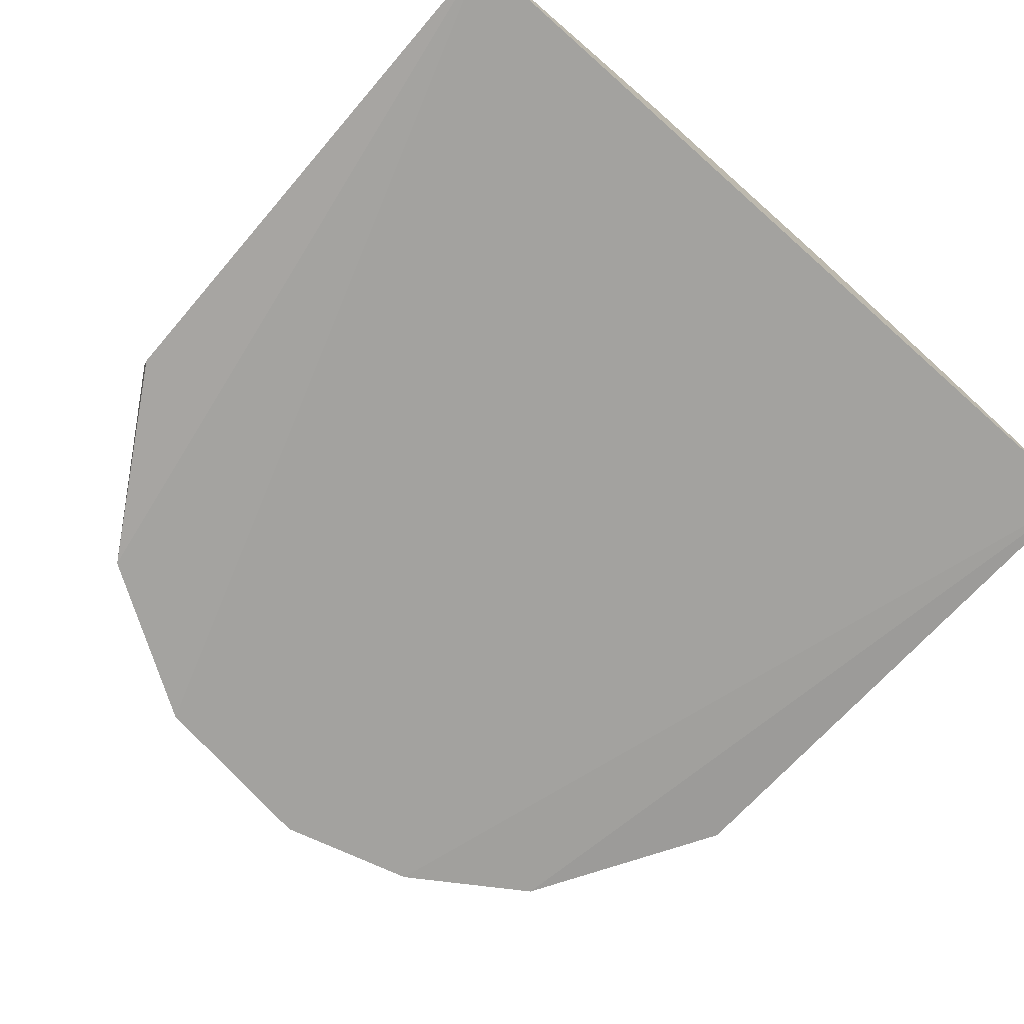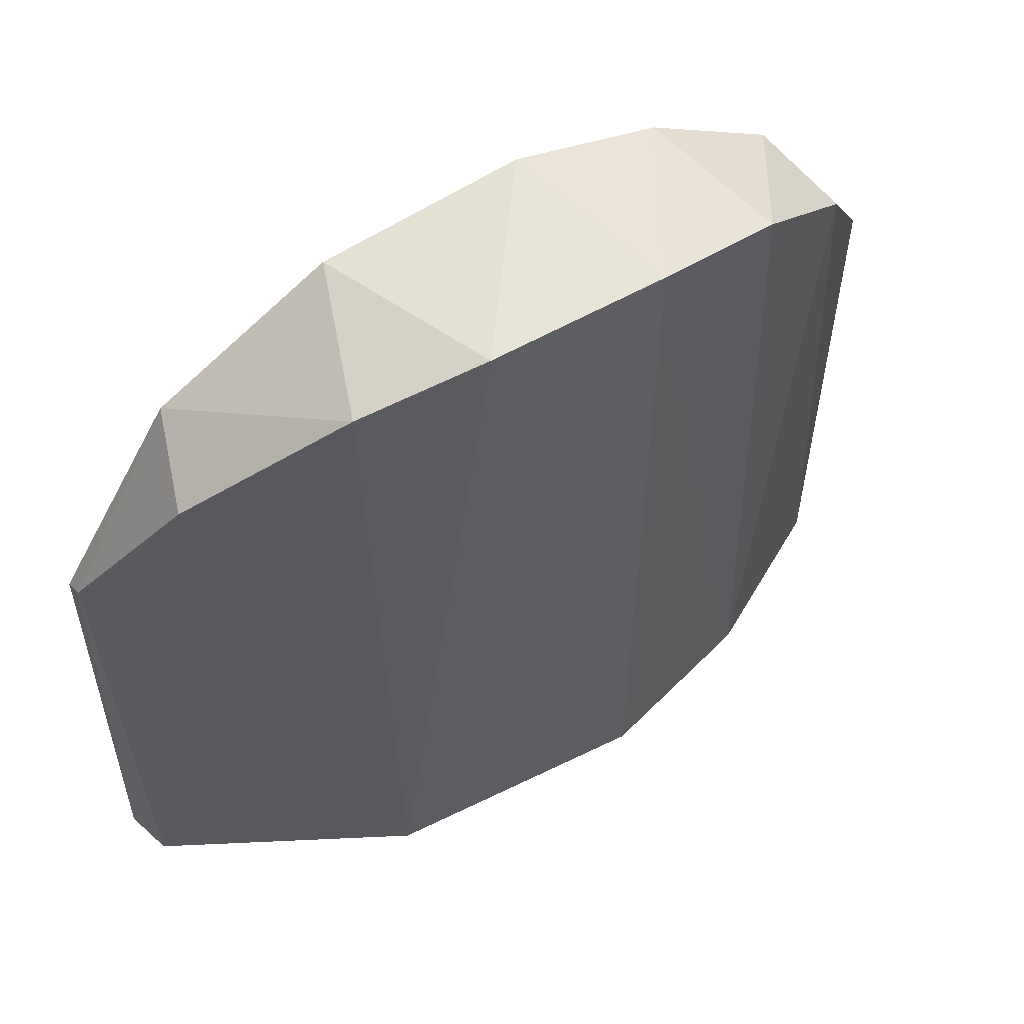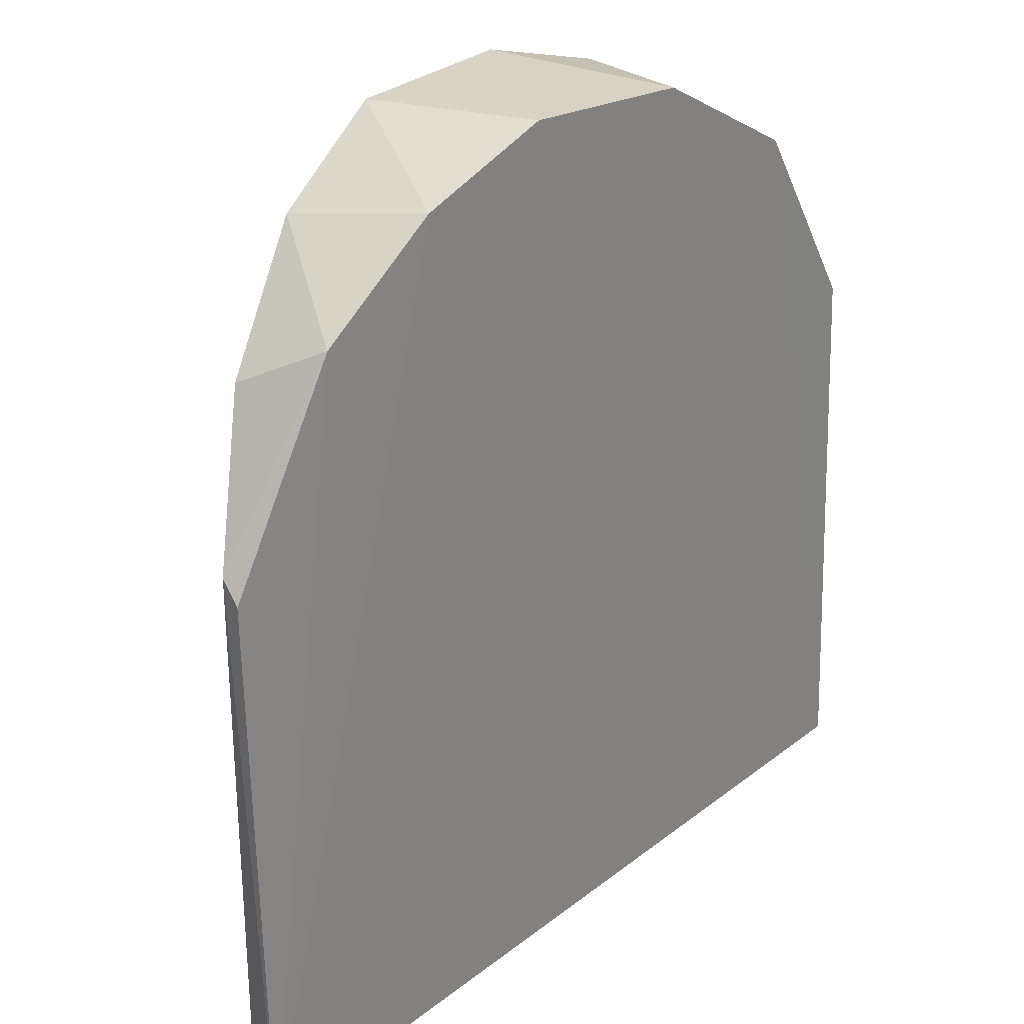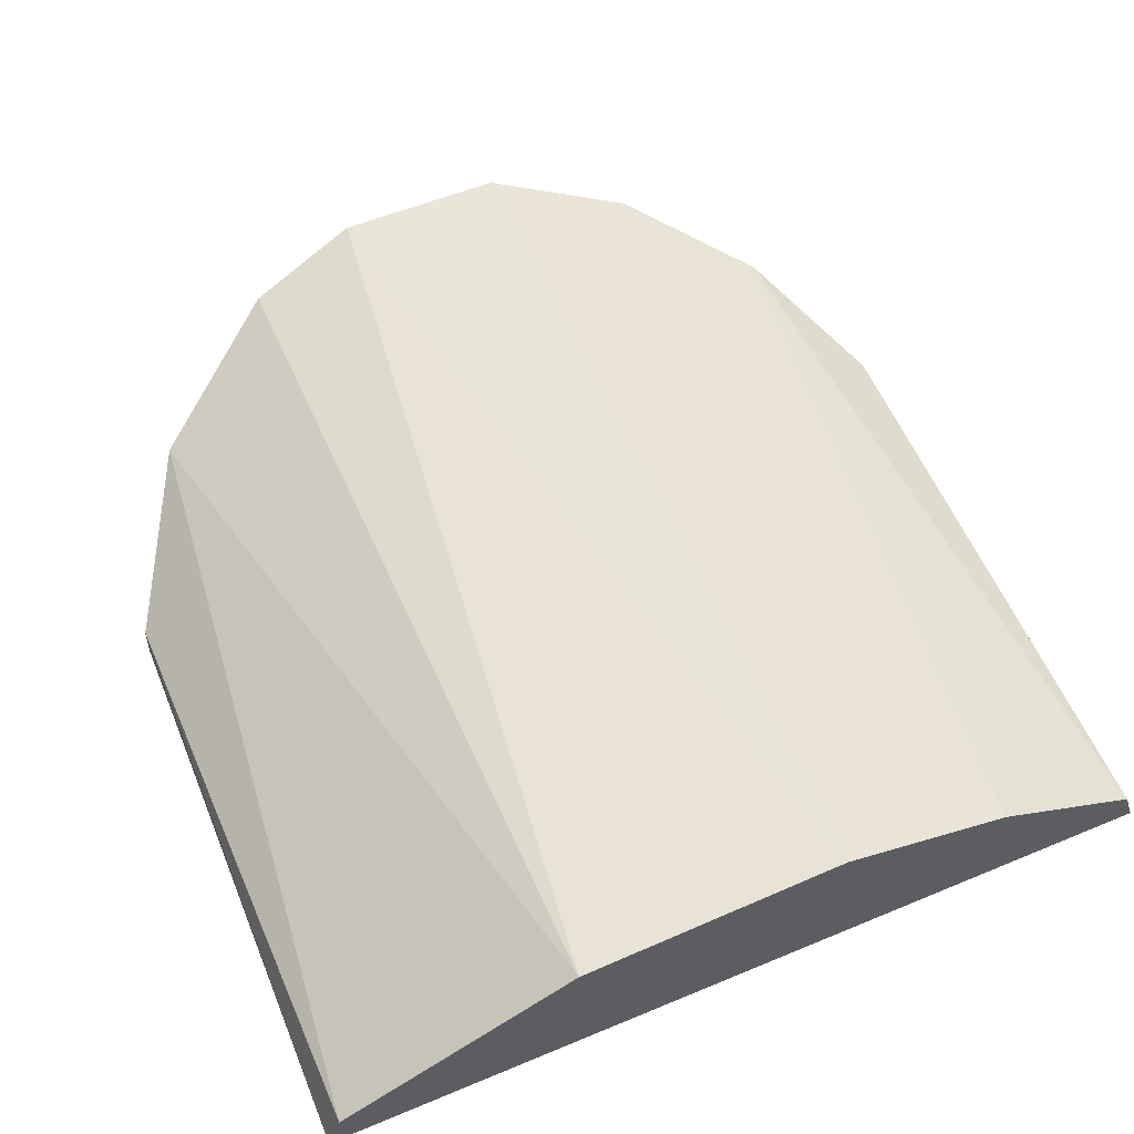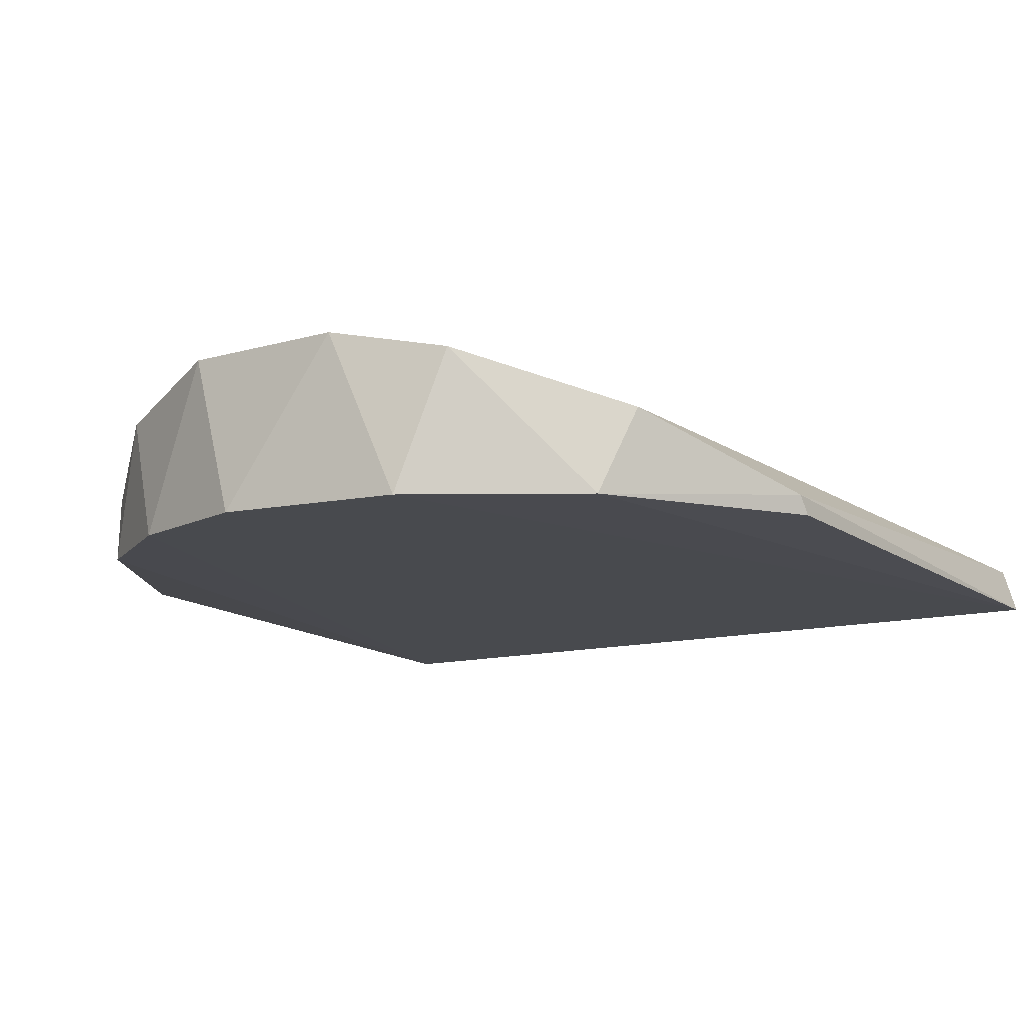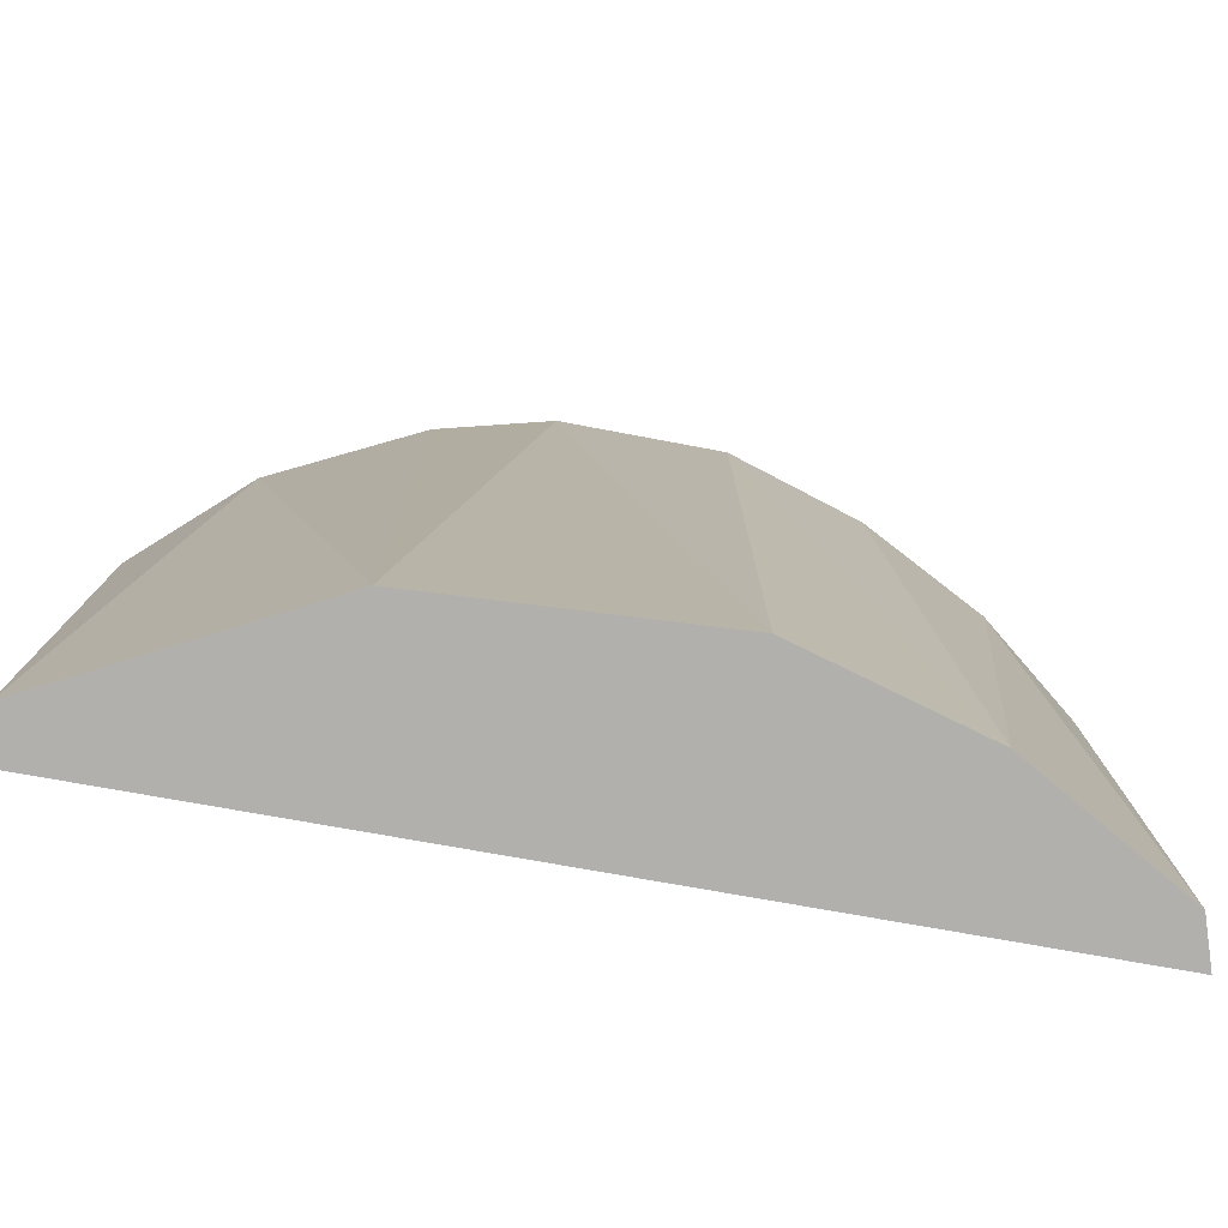
<metadata>
{"format":"obj","ext":"obj","renderer":"f3d","projection":"perspective","resolution":1024,"background":"white","views":[{"elev":-73.6,"azim":138.5,"up":"+Y"},{"elev":59.3,"azim":150.3,"up":"+Z"},{"elev":30.3,"azim":-47.9,"up":"+Z"},{"elev":59.2,"azim":156.8,"up":"+Y"},{"elev":-11.9,"azim":33.1,"up":"+Y"},{"elev":-78.8,"azim":170.1,"up":"+Z"}]}
</metadata>
<code>
o lnd_roll_link_collision_1
v 0.002683 0.003059 -0.003531
v -0.002693 0.003054 -0.003531
v -0.002604 0.003333 -0.003531
v -0.001654 0.003882 -0.003531
v -0.000577 0.004194 -0.003531
v 0.002593 0.003348 -0.003531
v 0.00262 0.00329 1.7e-05
v 0.002632 0.003173 -5.1e-05
v 0.001887 0.003168 0.001202
v 0.000867 0.00317 0.001823
v -0.000291 0.003173 0.001957
v 0.002061 0.003703 0.001023
v -0.001158 0.003168 0.001694
v -0.00192 0.00317 0.001175
v -0.002631 0.003173 -4.9e-05
v -0.00261 0.003298 7.4e-05
v 0.000444 0.0042 0.001916
v 0.001164 0.004051 0.001703
v -0.000595 0.004189 0.001906
v -0.002147 0.003641 0.000917
v -0.001433 0.003963 0.001553
v 0.001097 0.004109 -0.003531
f 1 2 3
f 1 3 4
f 1 4 5
f 1 5 22
f 1 22 6
f 1 6 7
f 1 7 8
f 1 8 9
f 1 9 10
f 1 10 11
f 1 11 2
f 2 11 13
f 6 12 7
f 2 13 14
f 2 14 15
f 7 12 9
f 7 9 8
f 2 16 3
f 2 15 16
f 9 12 18
f 9 18 10
f 10 17 11
f 17 19 11
f 10 18 17
f 12 6 22
f 14 16 15
f 14 13 21
f 20 3 16
f 14 20 16
f 14 21 20
f 11 19 13
f 22 18 12
f 17 18 22
f 13 19 21
f 17 5 19
f 3 20 4
f 21 4 20
f 19 4 21
f 17 22 5
f 19 5 4

</code>
